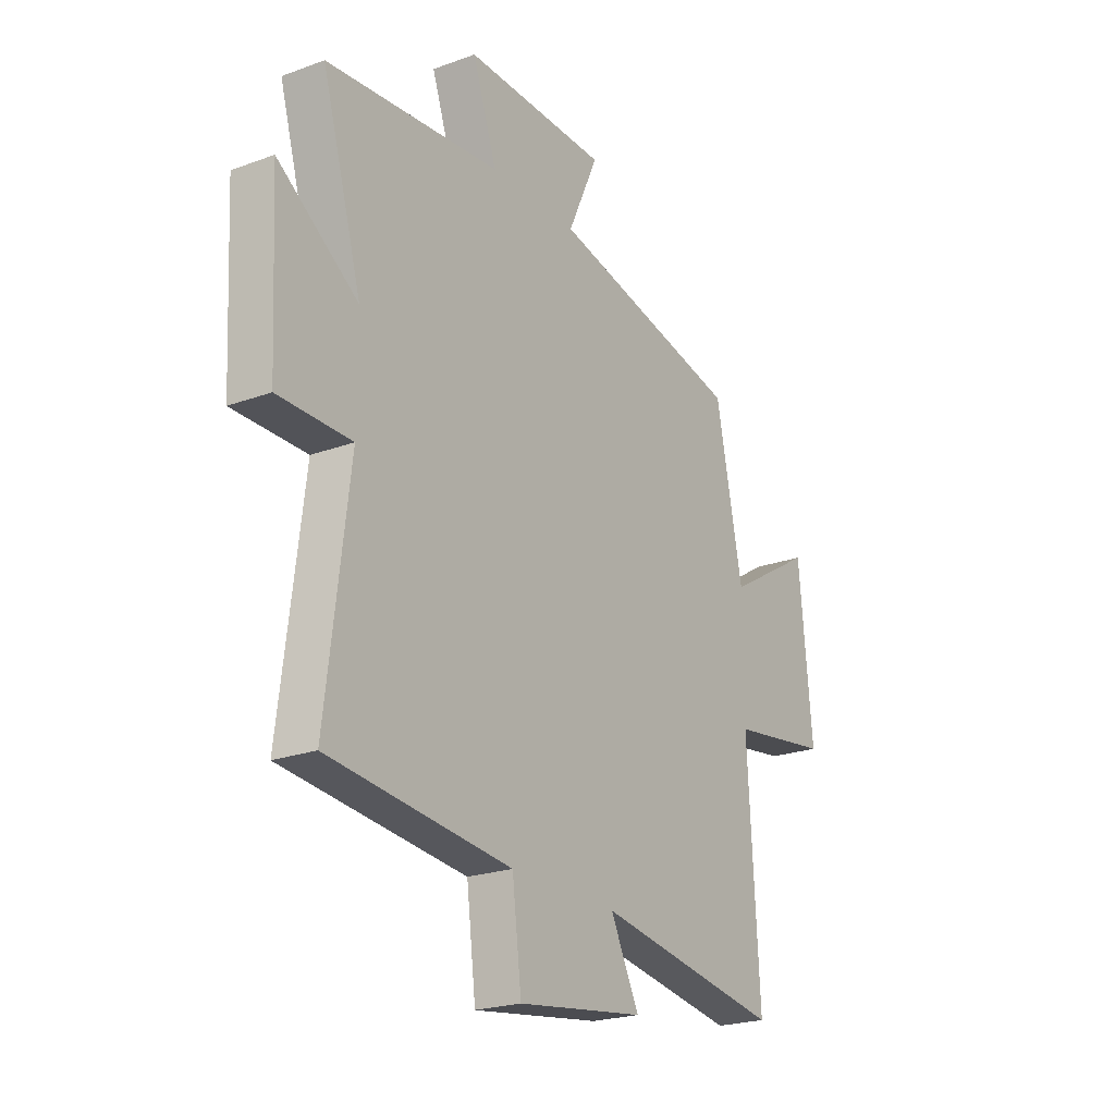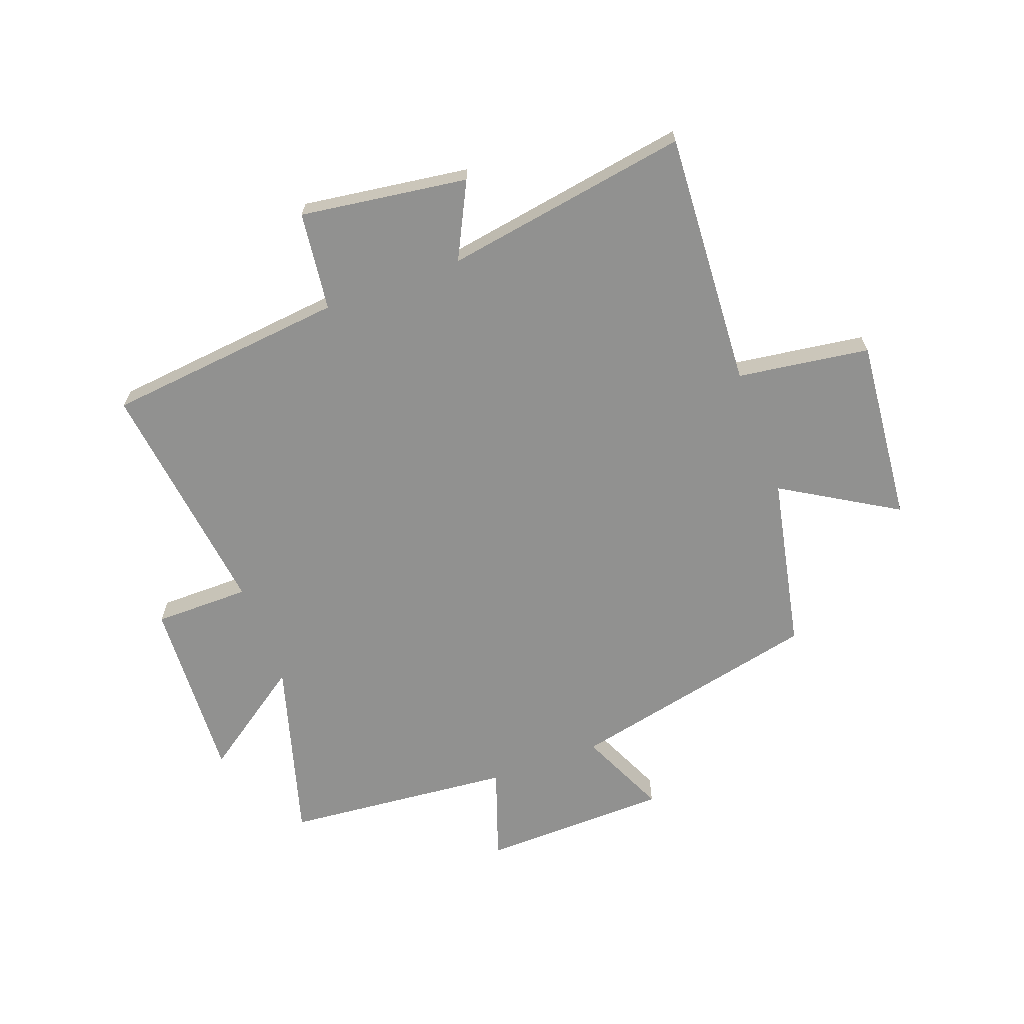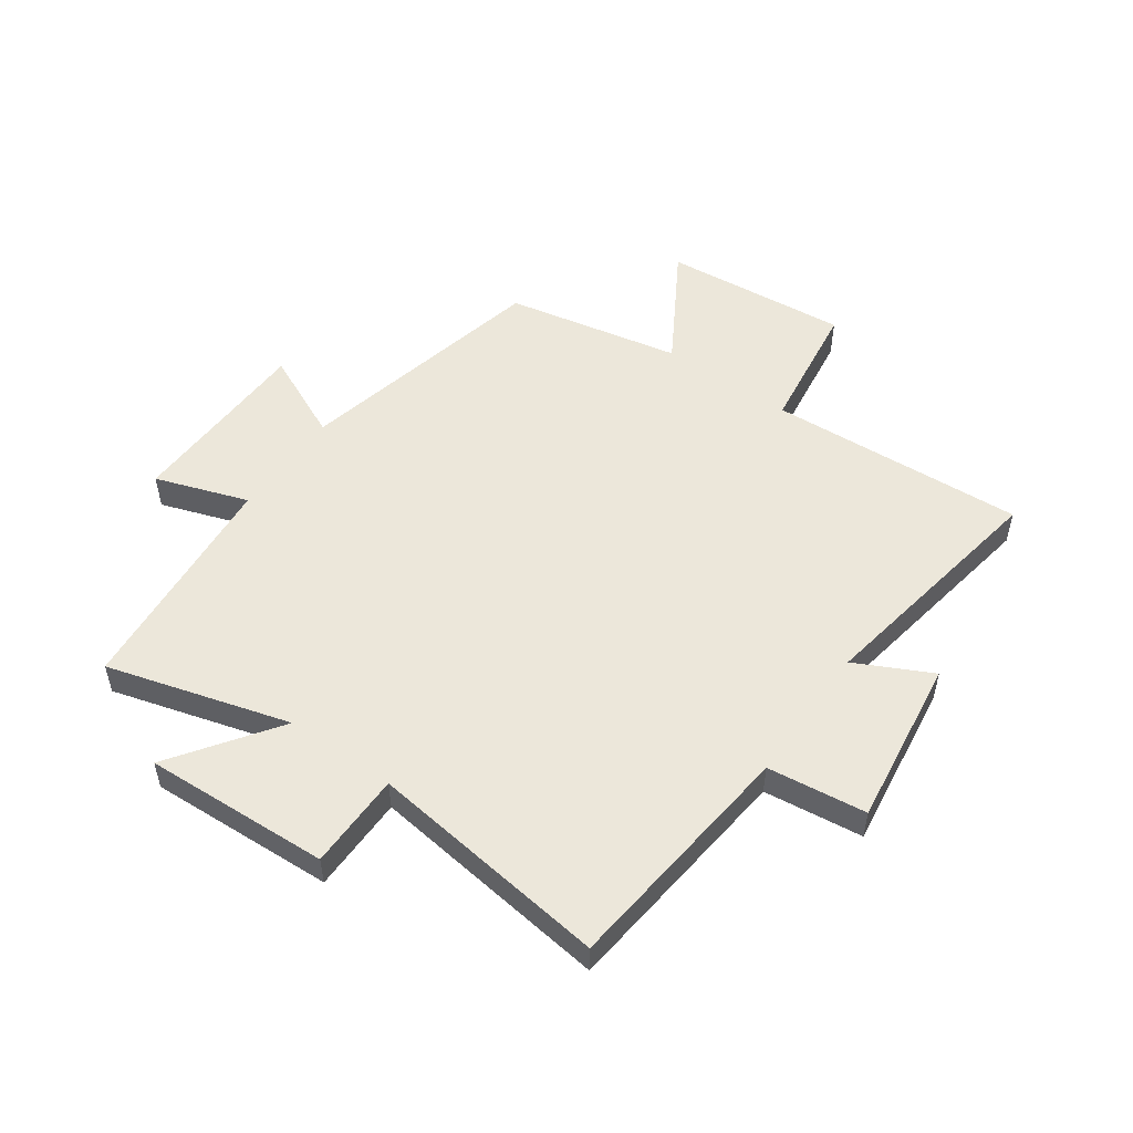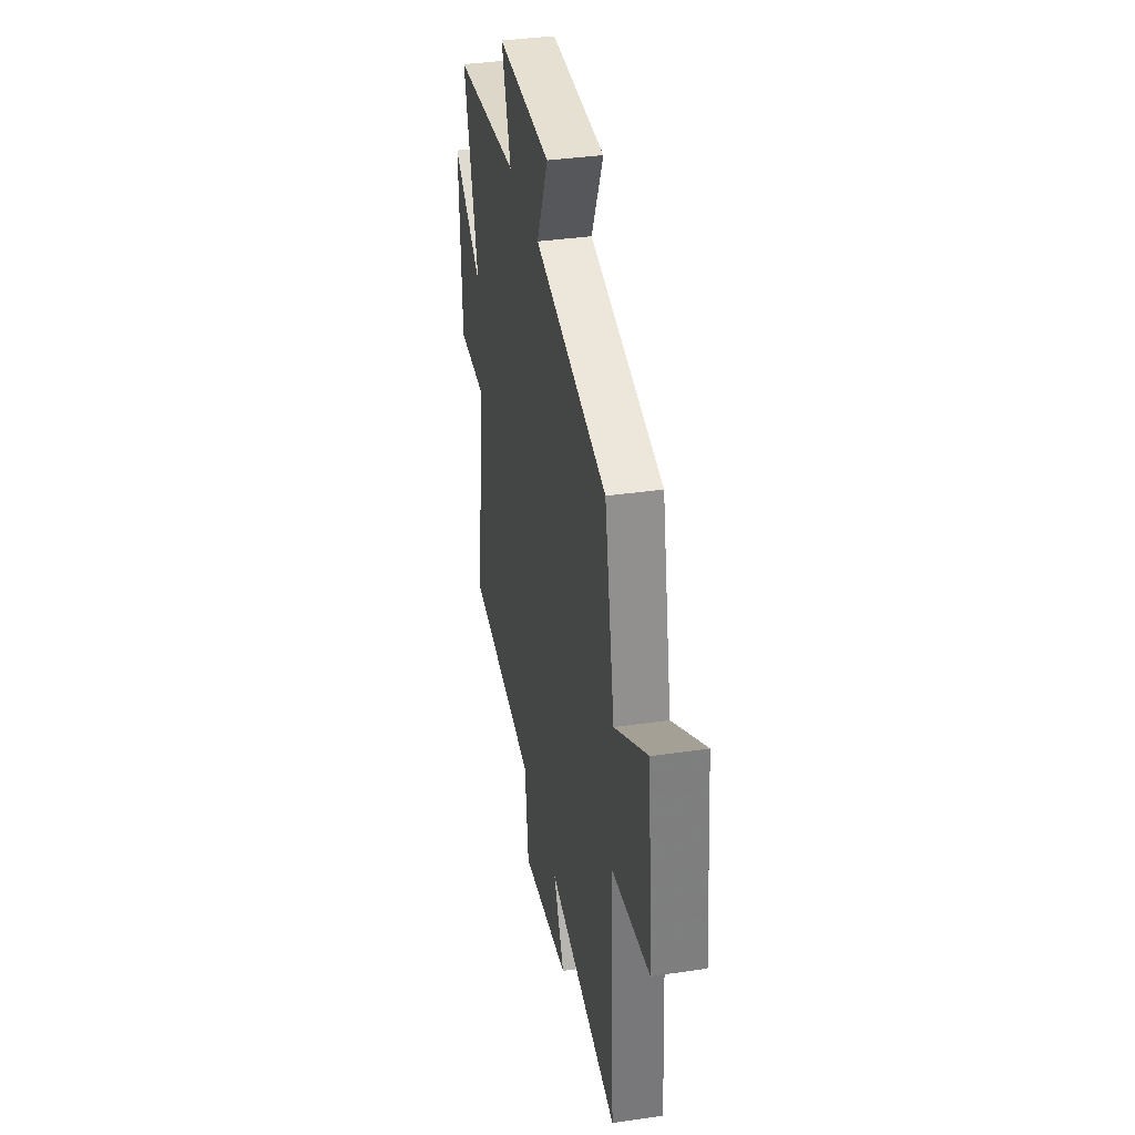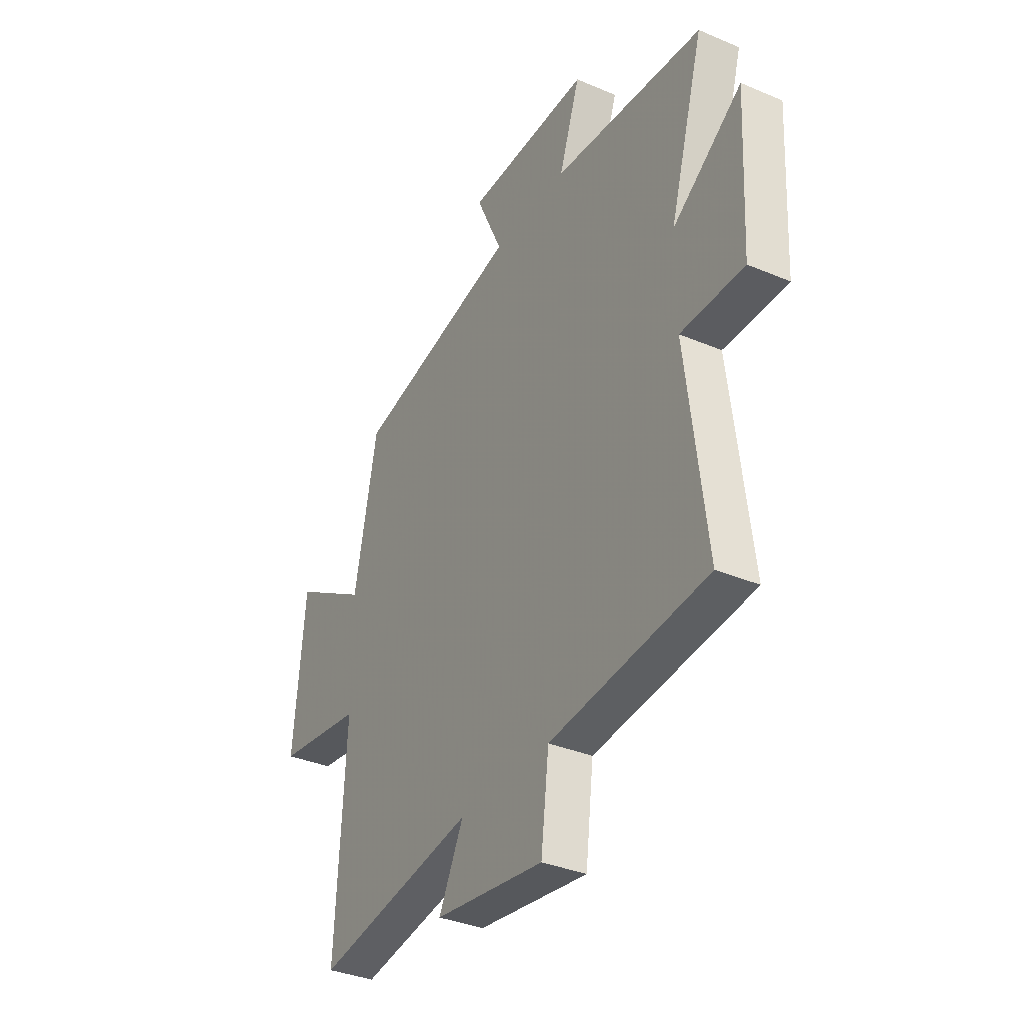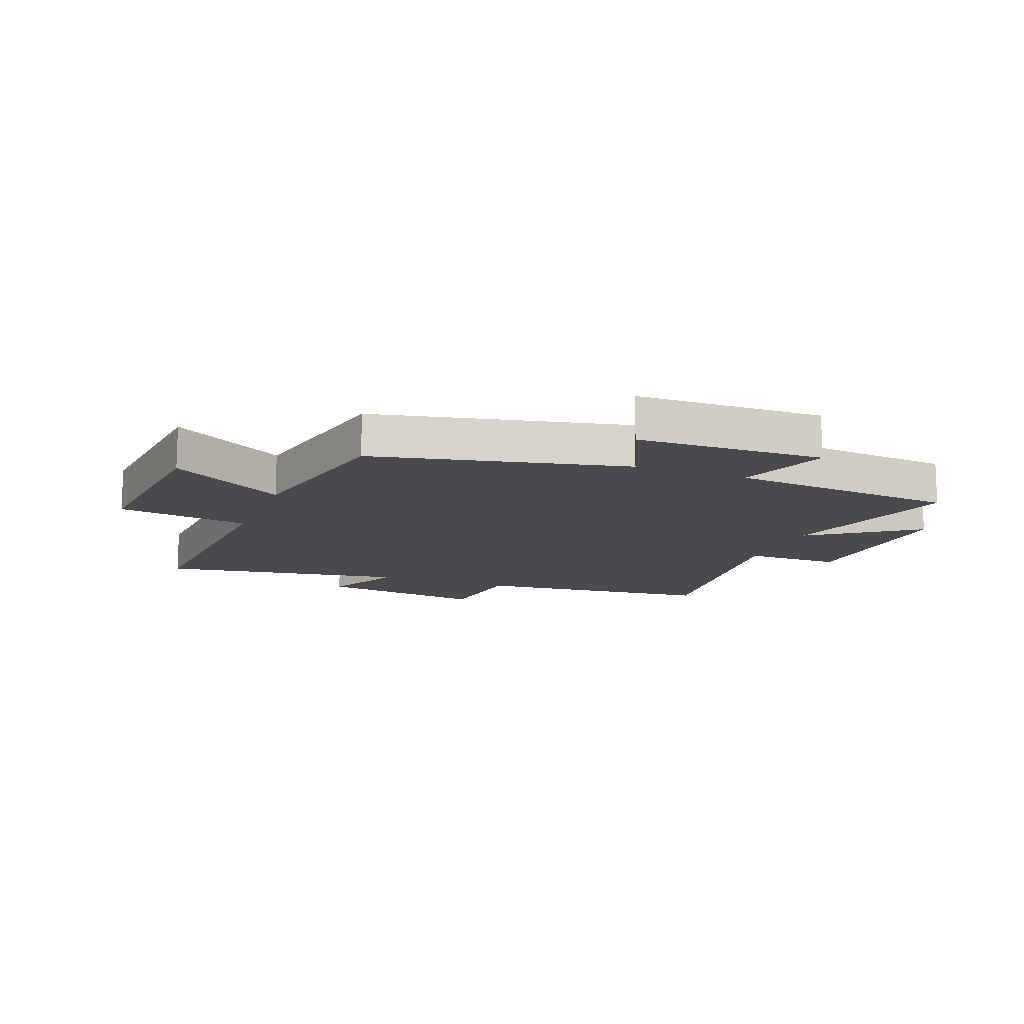
<metadata>
{"format":"obj","ext":"obj","renderer":"f3d","projection":"perspective","resolution":1024,"background":"white","views":[{"elev":-22.4,"azim":122.4,"up":"+Z"},{"elev":-66.0,"azim":-159.8,"up":"+Y"},{"elev":52.6,"azim":125.4,"up":"+Y"},{"elev":36.3,"azim":-100.9,"up":"+Z"},{"elev":-35.0,"azim":60.5,"up":"+Z"},{"elev":-13.4,"azim":-21.2,"up":"+Y"}]}
</metadata>
<code>
v 0.552 0.07 -0.456
v 0.139 0.07 -0.5
v 0.118 0.07 -0.67
v -0.17 0.07 -0.63
v -0.105 0.07 -0.5
v -0.526 0.07 -0.57
v -0.5 0.07 -0.129
v -0.727 0.07 -0.097
v -0.697 0.07 0.221
v -0.5 0.07 0.103
v -0.439 0.07 0.403
v -0.004 0.07 0.5
v -0.073 0.07 0.651
v 0.251 0.07 0.659
v 0.196 0.07 0.5
v 0.59 0.07 0.464
v 0.5 0.07 0.151
v 0.681 0.07 0.278
v 0.665 0.07 -0.04
v 0.5 0.07 -0.041
v 0.552 0 -0.456
v 0.139 0 -0.5
v 0.118 0 -0.67
v -0.17 0 -0.63
v -0.105 0 -0.5
v -0.526 0 -0.57
v -0.5 0 -0.129
v -0.727 0 -0.097
v -0.697 0 0.221
v -0.5 0 0.103
v -0.439 0 0.403
v -0.004 0 0.5
v -0.073 0 0.651
v 0.251 0 0.659
v 0.196 0 0.5
v 0.59 0 0.464
v 0.5 0 0.151
v 0.681 0 0.278
v 0.665 0 -0.04
v 0.5 0 -0.041
f 17 18 19 20
f 15 16 17
f 15 17 20
f 12 13 14 15
f 20 1 2
f 15 20 2
f 12 15 2
f 11 12 2
f 10 11 2
f 7 8 9 10
f 5 6 7
f 10 2 3
f 7 10 3
f 5 7 3
f 3 4 5
f 40 39 38 37
f 37 36 35
f 40 37 35
f 35 34 33 32
f 22 21 40
f 22 40 35
f 22 35 32
f 22 32 31
f 22 31 30
f 30 29 28 27
f 27 26 25
f 23 22 30
f 23 30 27
f 23 27 25
f 25 24 23
f 1 21 22 2
f 2 22 23 3
f 3 23 24 4
f 4 24 25 5
f 5 25 26 6
f 6 26 27 7
f 7 27 28 8
f 8 28 29 9
f 9 29 30 10
f 10 30 31 11
f 11 31 32 12
f 12 32 33 13
f 13 33 34 14
f 14 34 35 15
f 15 35 36 16
f 16 36 37 17
f 17 37 38 18
f 18 38 39 19
f 19 39 40 20
f 20 40 21 1

</code>
